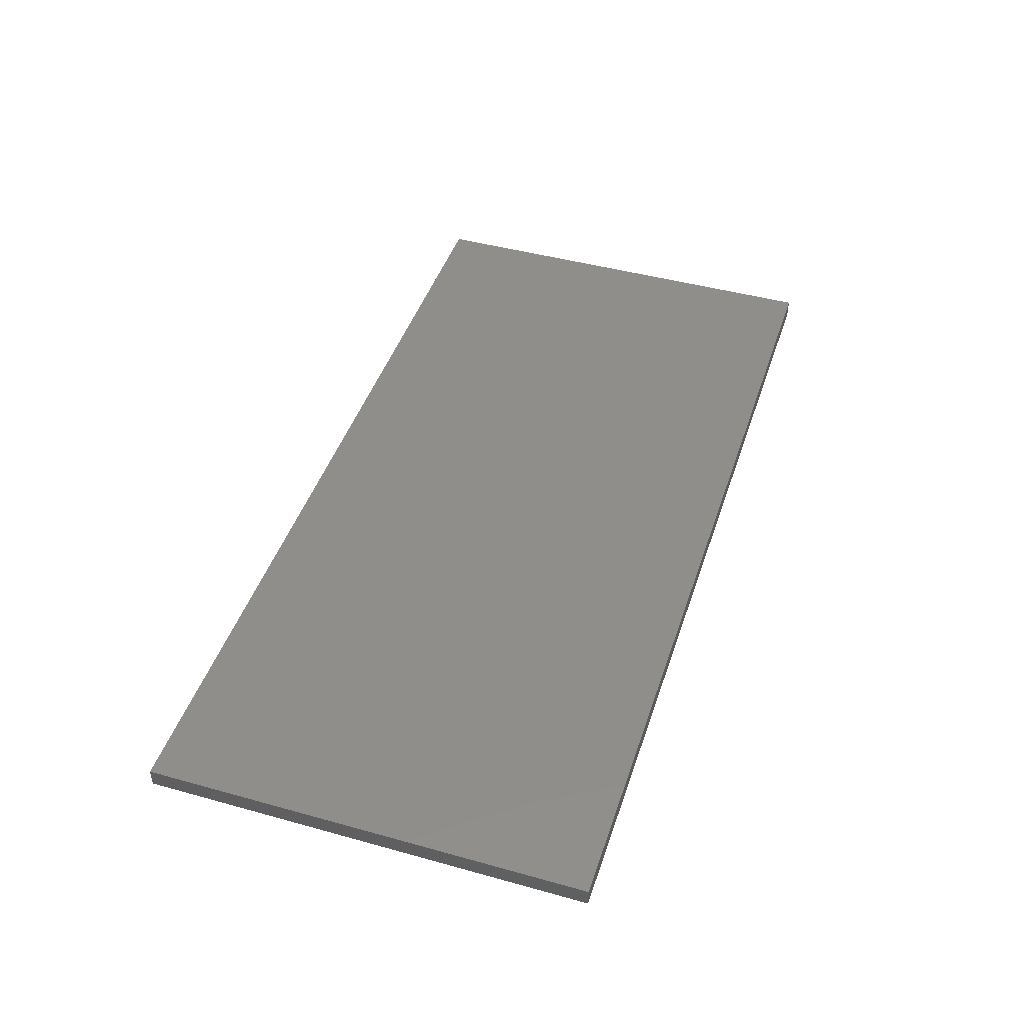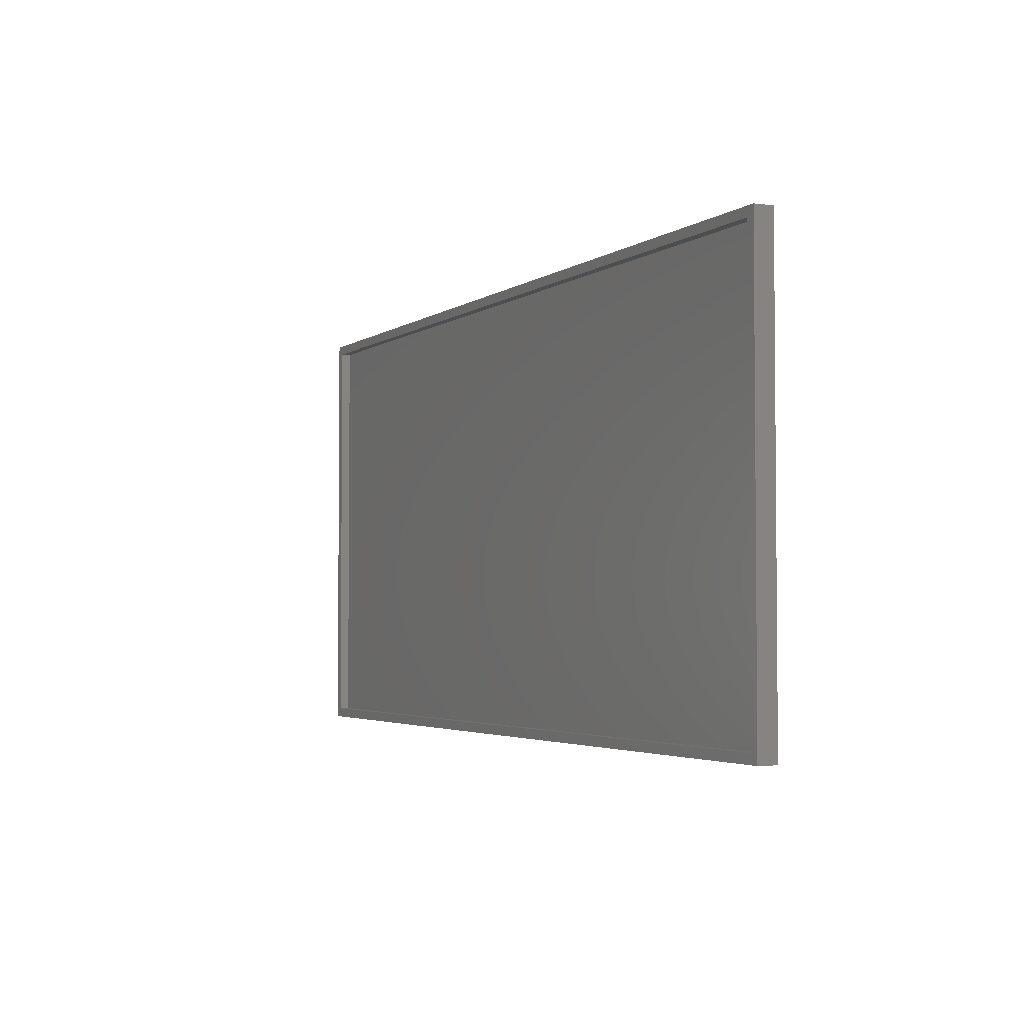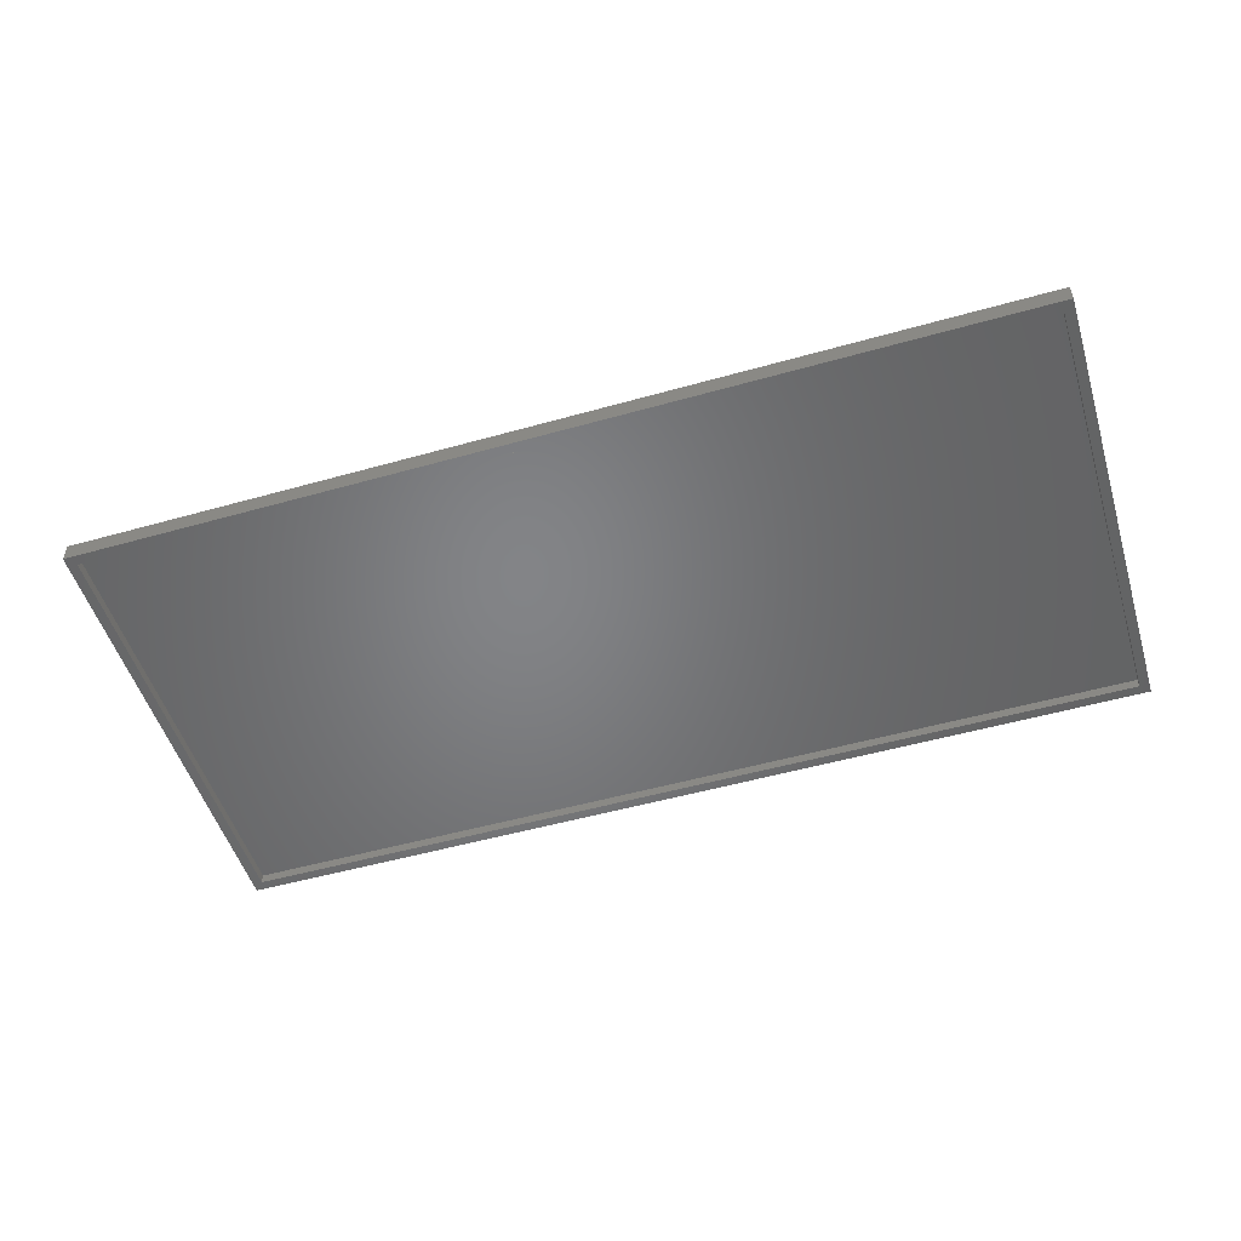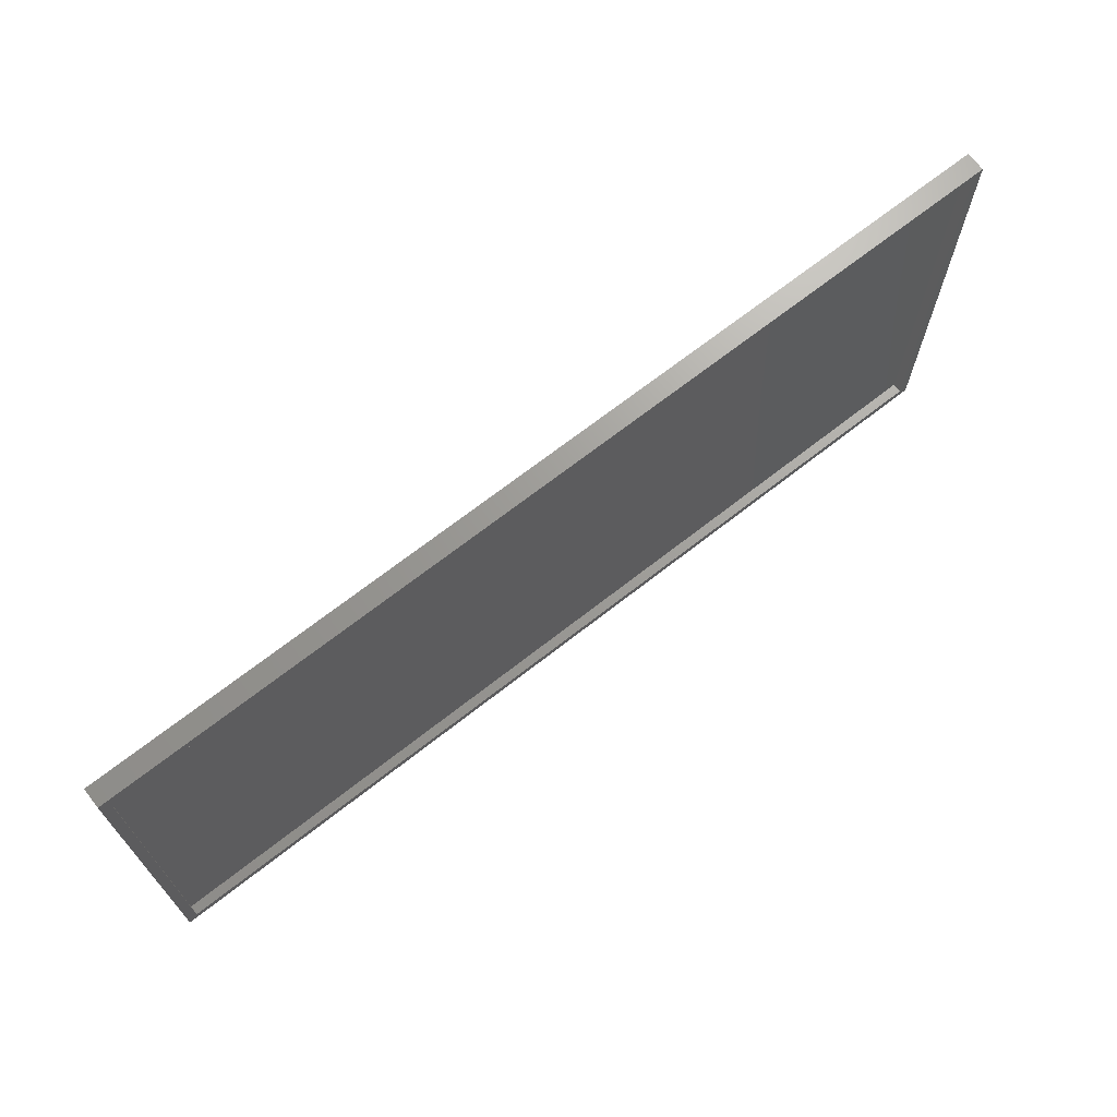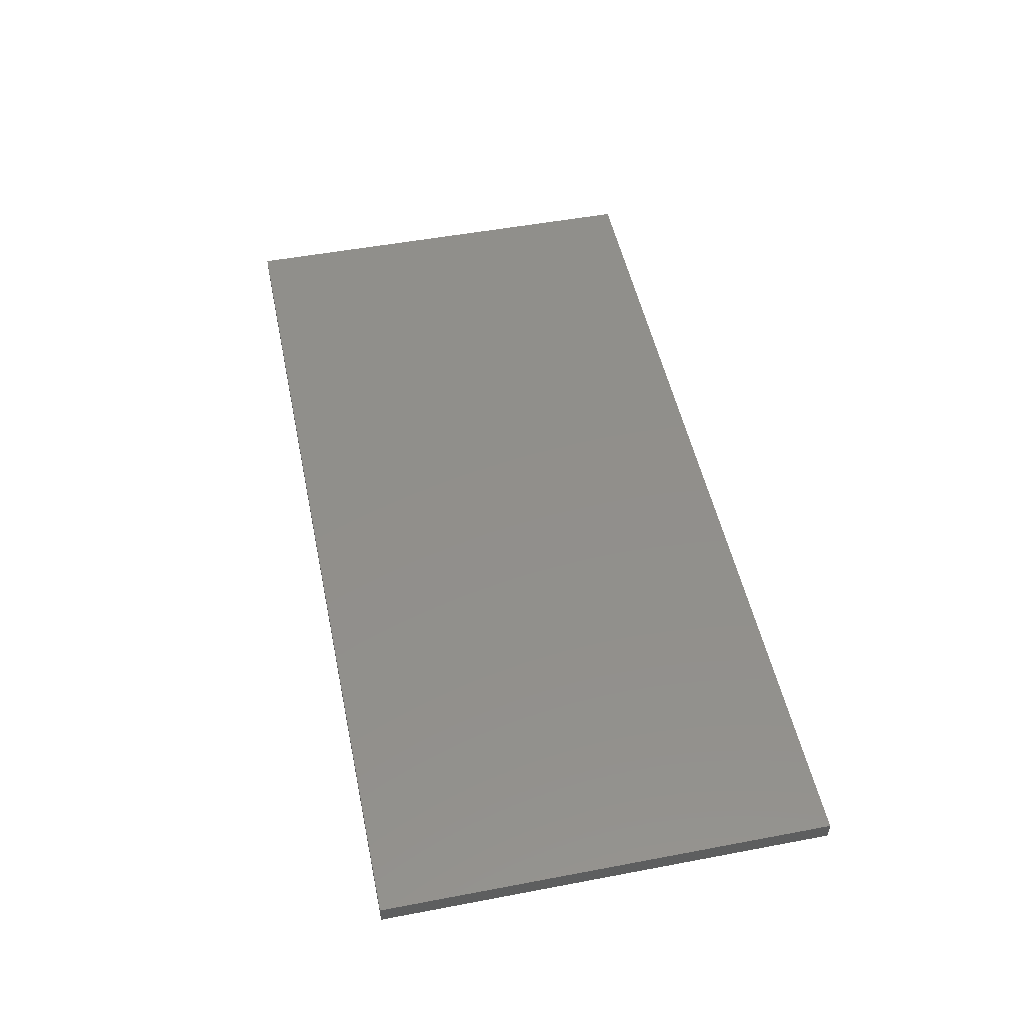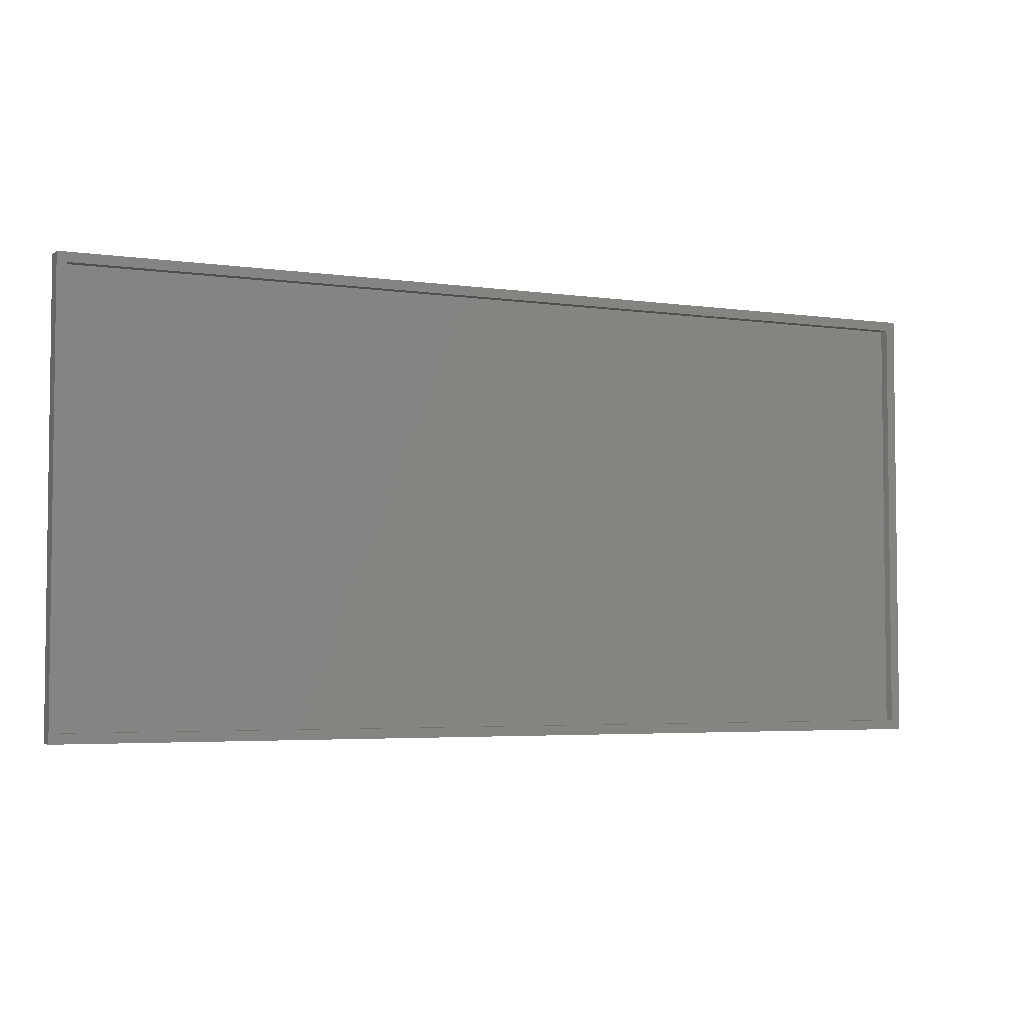
<metadata>
{"format":"stl","ext":"stl","renderer":"f3d","projection":"perspective","resolution":1024,"background":"white","views":[{"elev":44.8,"azim":107.9,"up":"+Y"},{"elev":-3.2,"azim":64.1,"up":"+Z"},{"elev":-51.6,"azim":-163.0,"up":"+Y"},{"elev":69.1,"azim":-38.1,"up":"+Z"},{"elev":50.6,"azim":78.3,"up":"+Y"},{"elev":-4.2,"azim":-25.0,"up":"+Z"}]}
</metadata>
<code>
# stl→obj: 16 verts, 28 faces
v 0.75 -0.03125 -0.3594
v 0.7344 -0.03125 -0.3438
v -0.75 -0.03125 -0.3594
v -0.7344 -0.03125 -0.3438
v -0.75 -0.03125 0.3669
v -0.7344 -0.03125 0.3513
v 0.75 -0.03125 0.3669
v 0.7344 -0.03125 0.3513
v -0.7344 -0.01562 -0.3438
v 0.7344 -0.01562 -0.3438
v 0.7344 -0.01562 0.3513
v -0.7344 -0.01562 0.3513
v -0.75 0 -0.3594
v -0.75 4.032e-17 0.3669
v 0.75 1.665e-16 -0.3594
v 0.75 2.069e-16 0.3669
f 1 2 3
f 3 2 4
f 3 4 5
f 5 4 6
f 5 6 7
f 7 6 8
f 7 8 1
f 1 8 2
f 4 2 9
f 9 2 10
f 2 8 10
f 10 8 11
f 8 6 11
f 11 6 12
f 6 4 12
f 12 4 9
f 12 9 11
f 11 9 10
f 13 14 15
f 15 14 16
f 5 14 3
f 3 14 13
f 7 16 5
f 5 16 14
f 1 15 7
f 7 15 16
f 3 13 1
f 1 13 15

</code>
